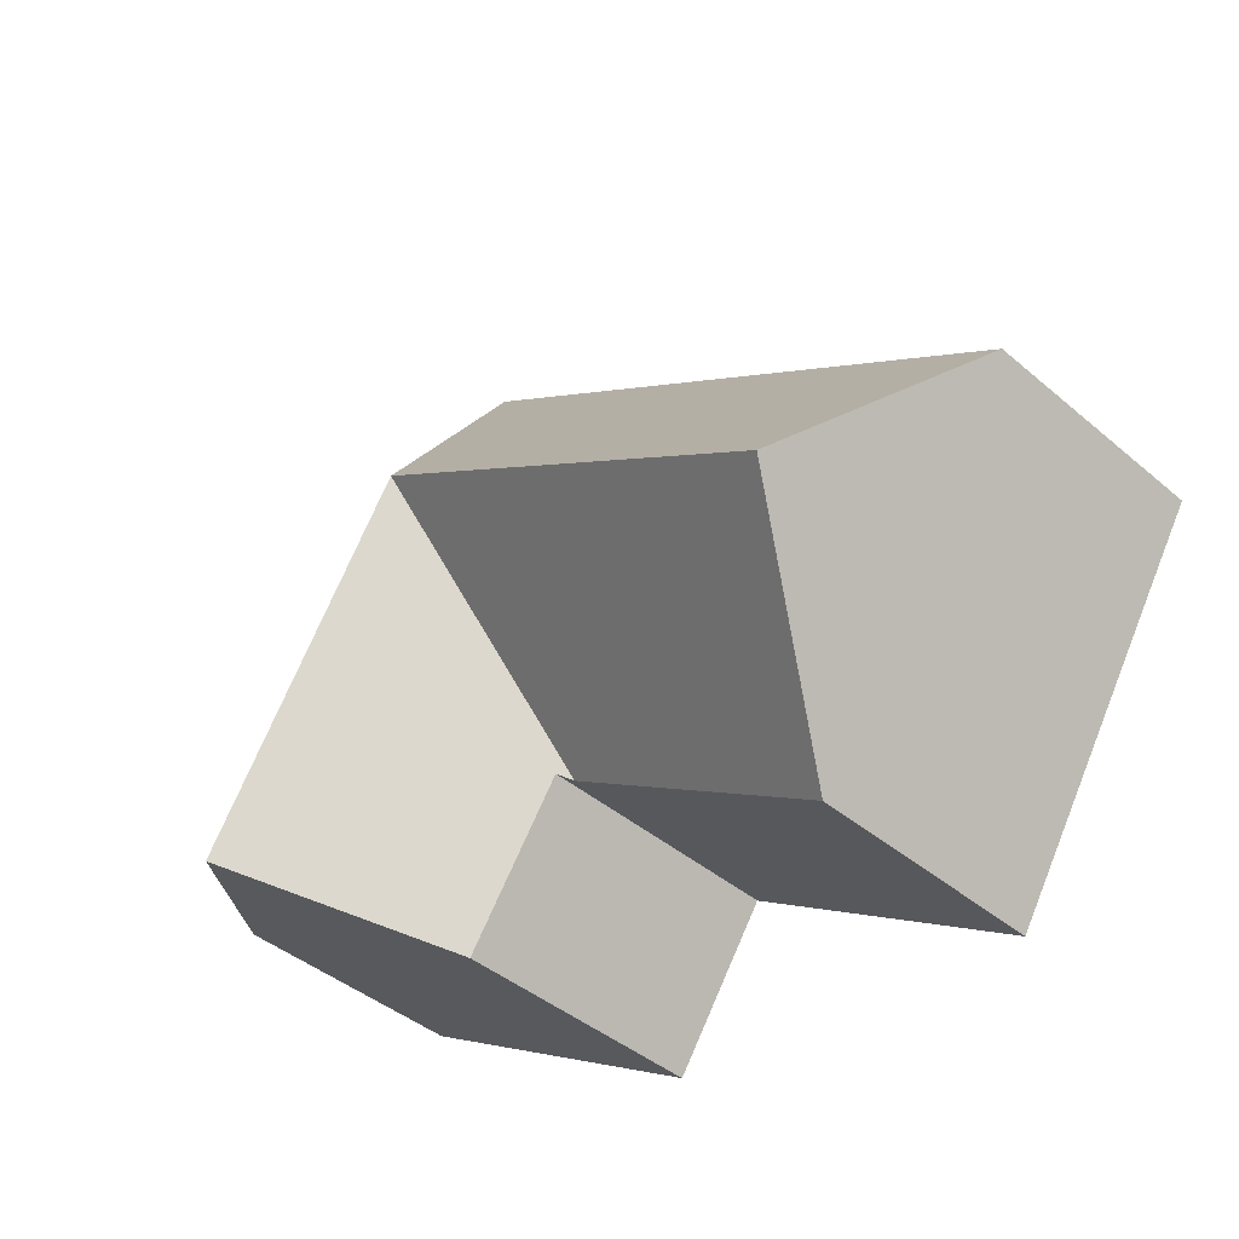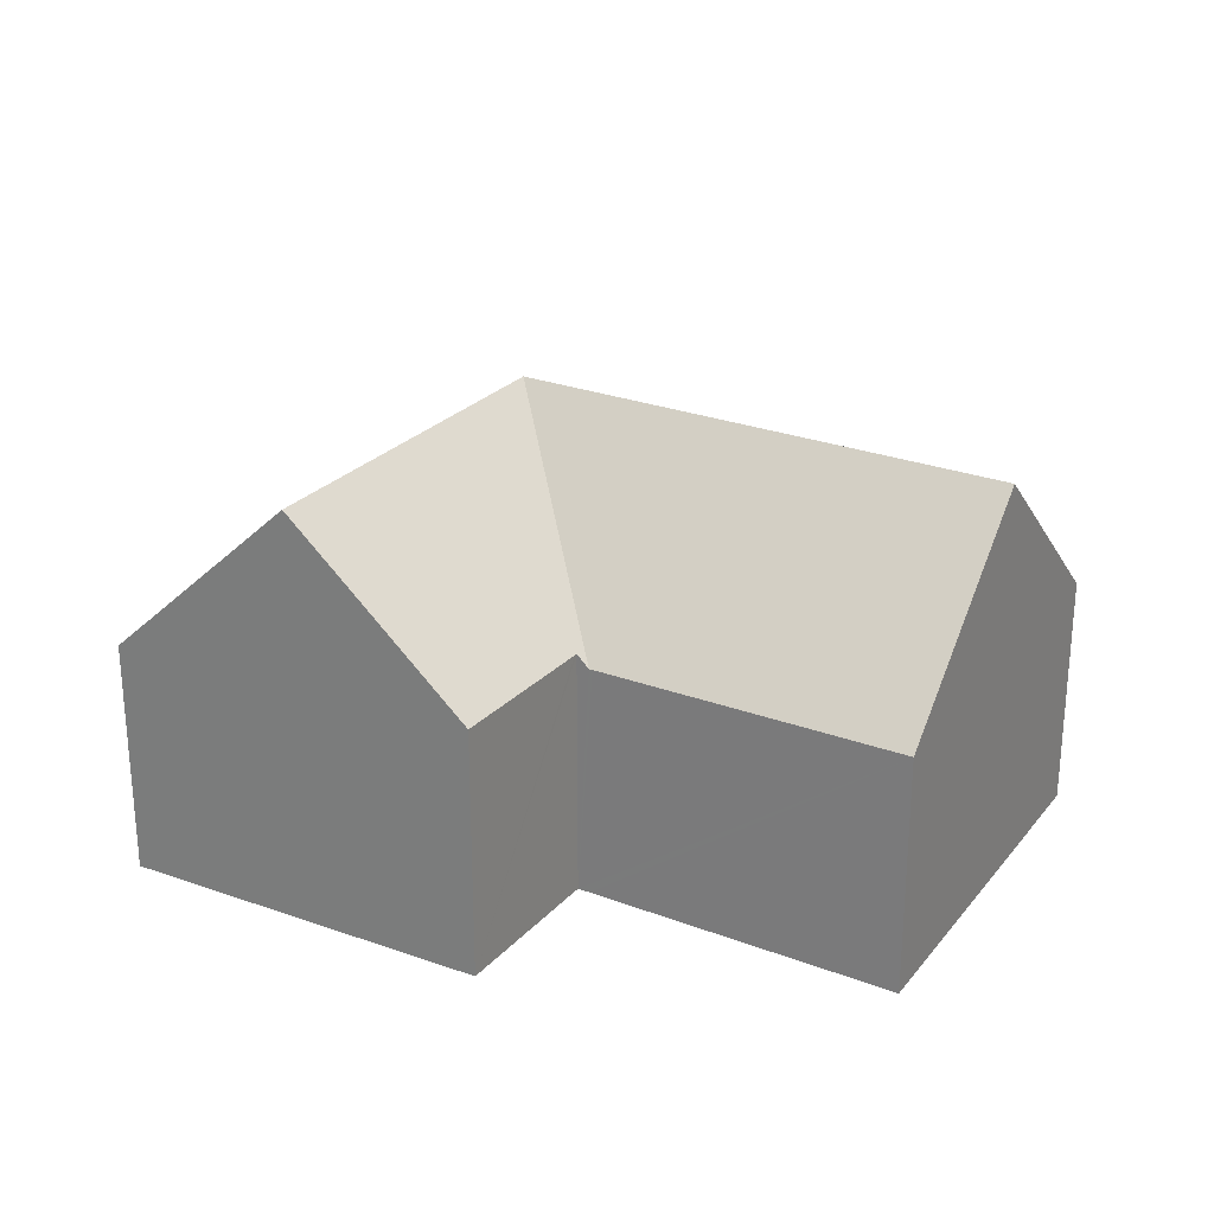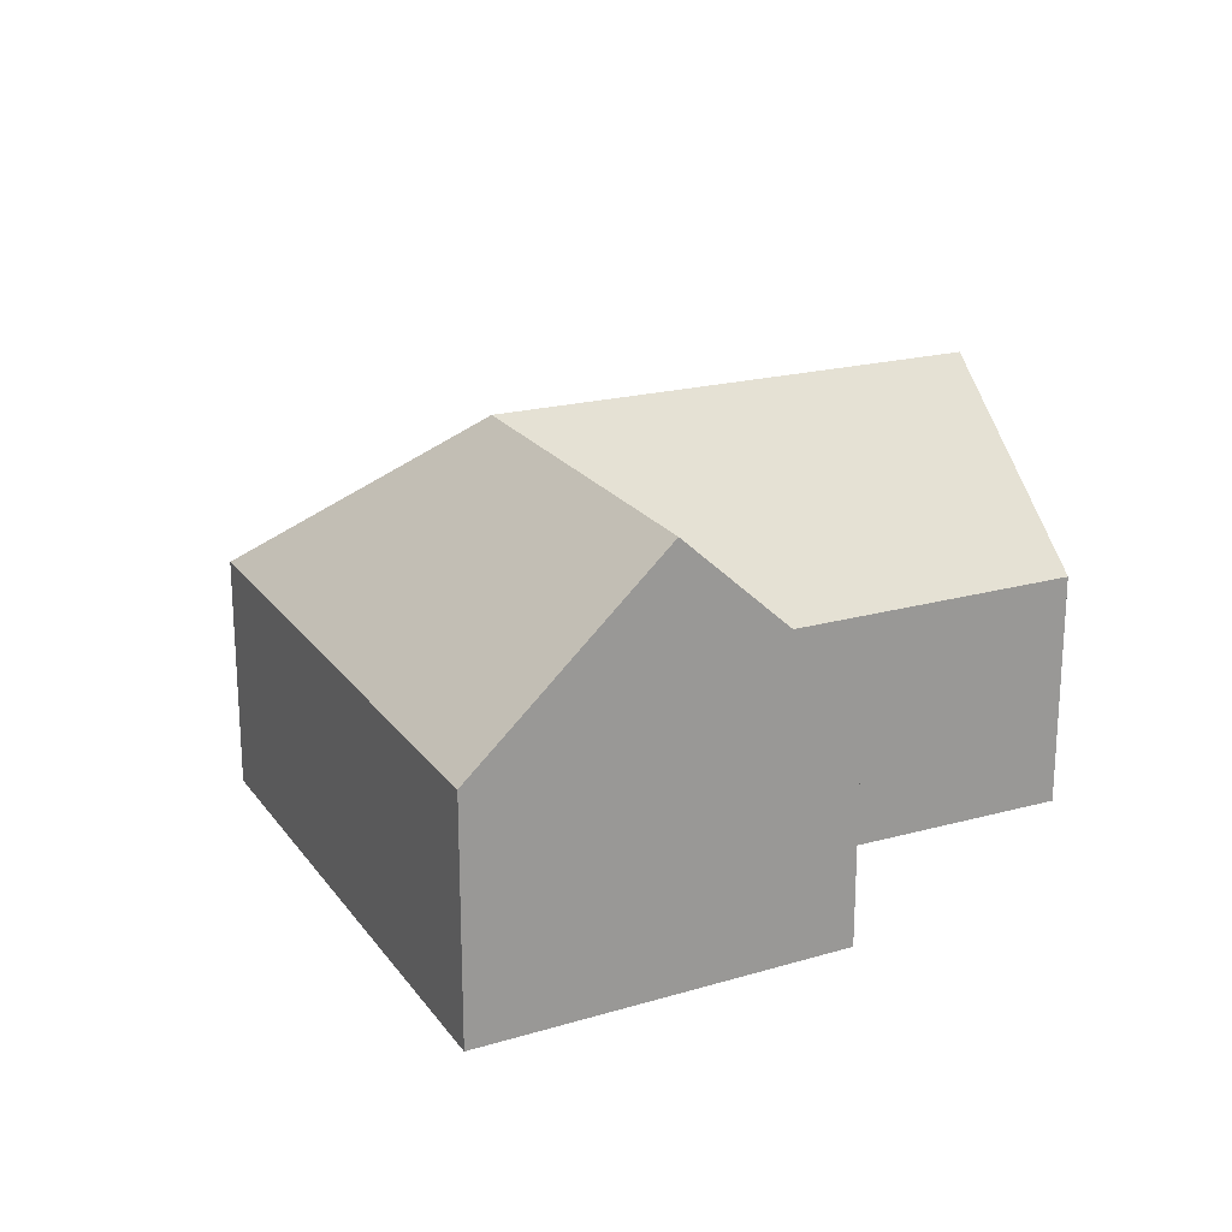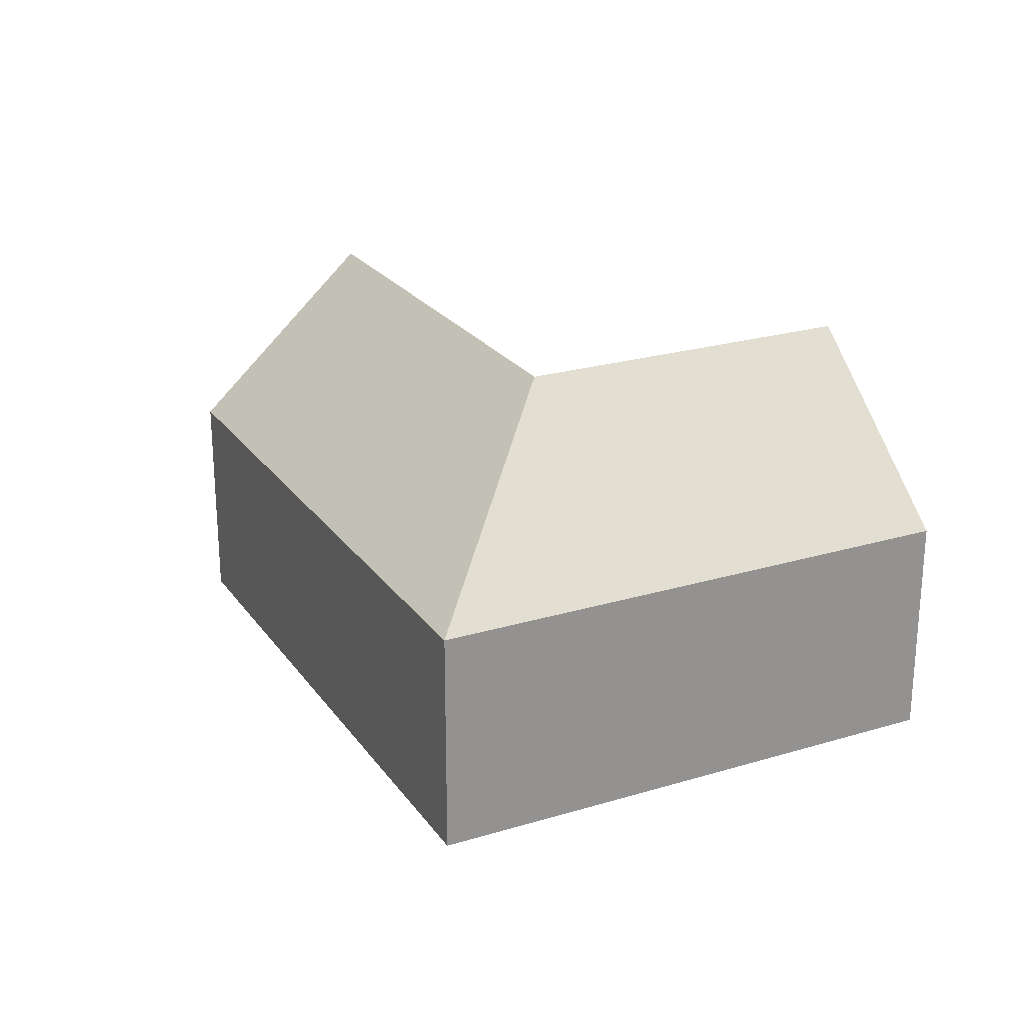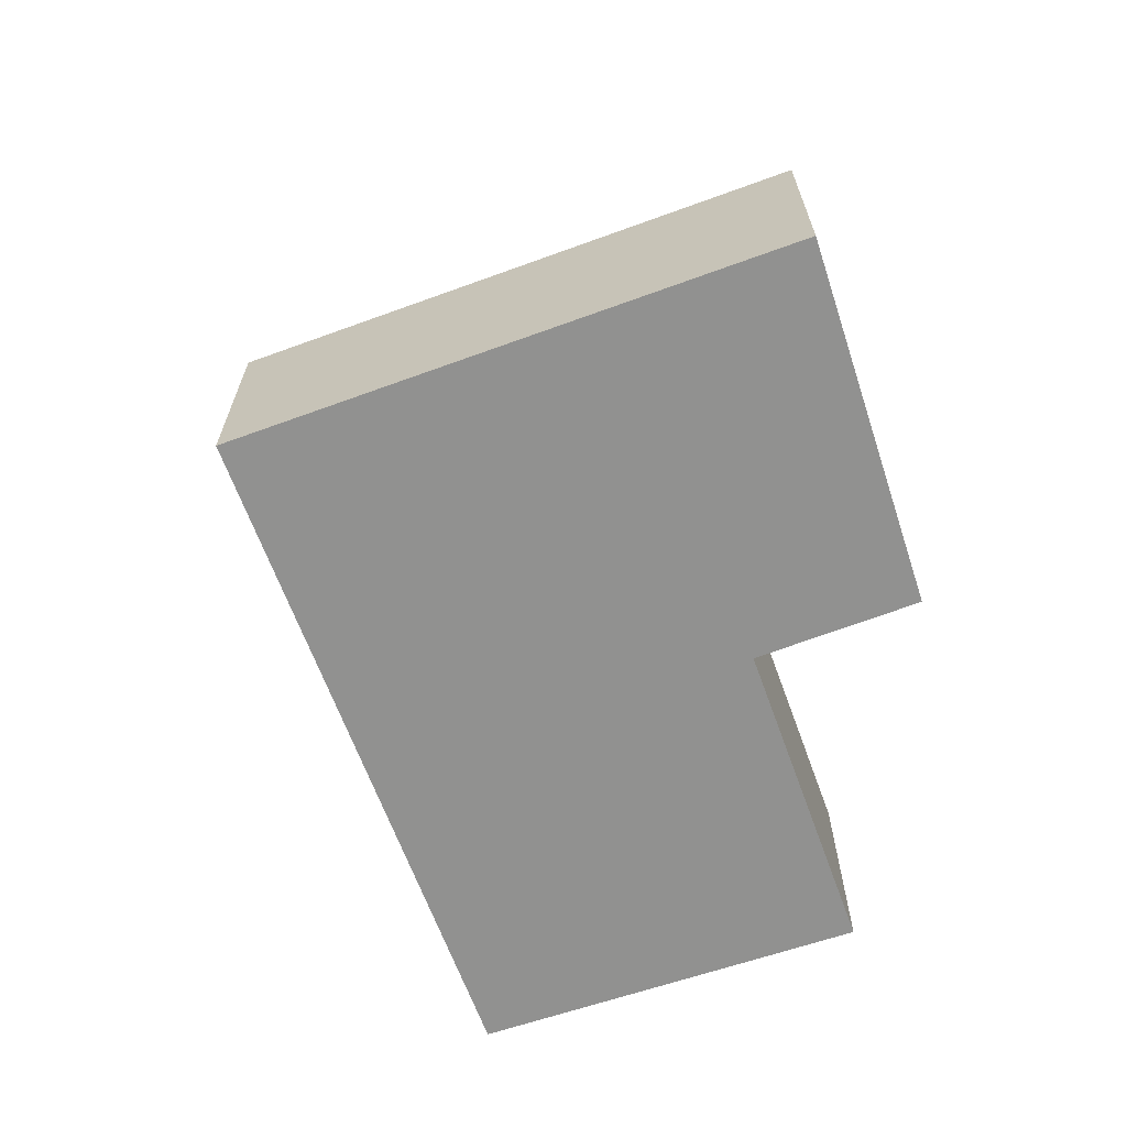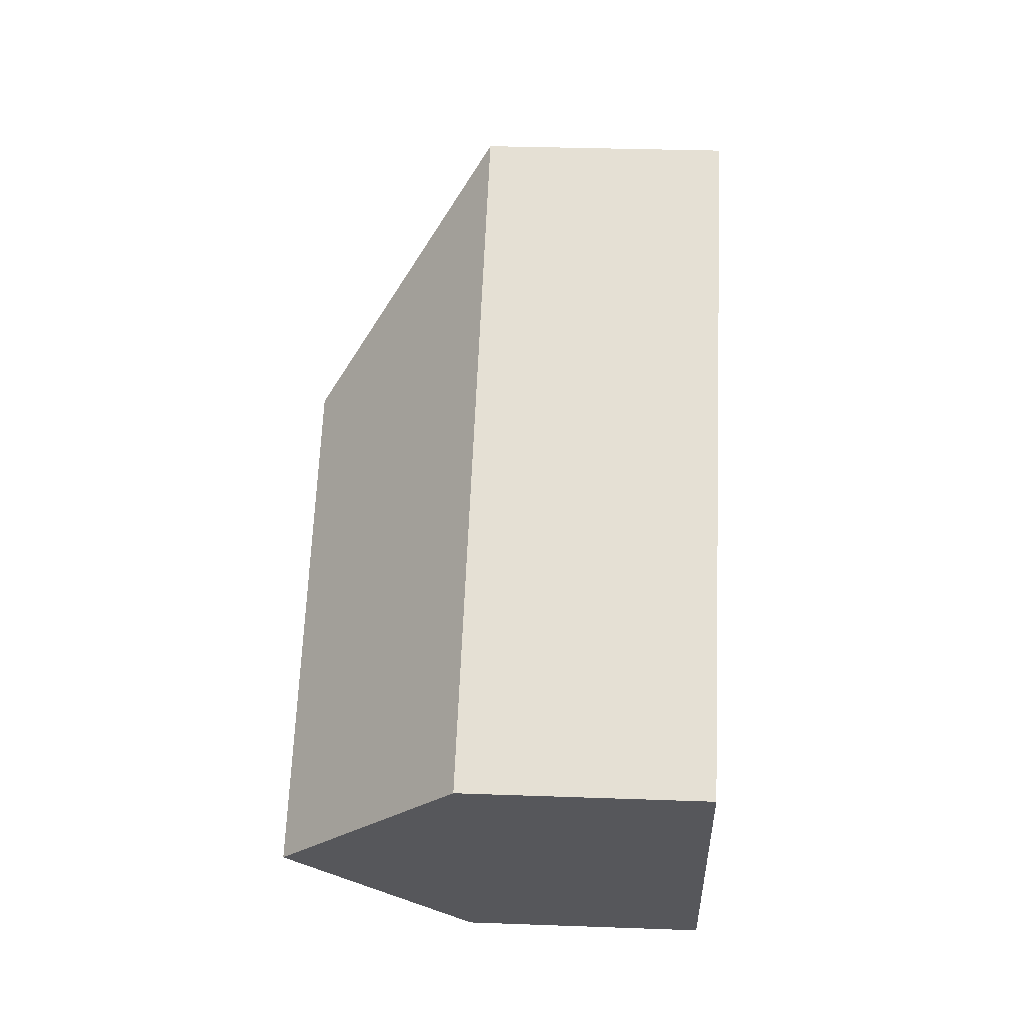
<metadata>
{"format":"obj","ext":"obj","renderer":"f3d","projection":"perspective","resolution":1024,"background":"white","views":[{"elev":-42.8,"azim":-135.1,"up":"+Z"},{"elev":25.9,"azim":177.8,"up":"+Y"},{"elev":21.2,"azim":120.7,"up":"+Y"},{"elev":23.7,"azim":29.9,"up":"+Y"},{"elev":-66.0,"azim":76.7,"up":"+Y"},{"elev":30.9,"azim":-87.0,"up":"+Z"}]}
</metadata>
<code>
v  15.43 12.06 3.282
v  7.384 6.879 4.9
v  17.01 6.879 11.29
v  10.57 12.06 0.061
v  0 6.879 4.212e-16
v  3.063 12.06 -4.924
v  21.45 12.06 -5.851
v  23.45 6.88 1.526
v  26.34 6.88 -2.863
v  18.68 12.06 -1.64
v  16.95 7.284 -8.605
v  14.23 7.229 -4.593
v  14.17 7.228 -4.505
v  13.85 6.886 -4.712
v  13.76 6.887 -4.77
v  6.091 6.938 -9.792
v  0 0 0
v  7.384 -3e-16 4.9
v  17.01 -6.911e-16 11.29
v  23.45 -9.344e-17 1.526
v  26.34 1.753e-16 -2.863
v  21.45 3.583e-16 -5.851
v  16.95 5.269e-16 -8.605
v  14.17 2.759e-16 -4.505
v  13.85 2.885e-16 -4.712
v  6.091 5.996e-16 -9.792
v  13.76 2.921e-16 -4.77
v  14.23 2.812e-16 -4.593
v  3.063 3.015e-16 -4.924
g defaultobject
f 1 2 3
f 2 1 4
f 2 4 5
f 5 4 6
f 7 8 9
f 8 7 3
f 3 7 10
f 3 10 1
f 11 10 7
f 10 11 12
f 10 12 1
f 1 12 13
f 1 13 14
f 15 1 14
f 1 15 16
f 1 16 4
f 4 16 6
f 17 2 5
f 2 17 18
f 2 18 3
f 3 18 19
f 19 8 3
f 8 19 20
f 8 20 9
f 9 20 21
f 9 11 7
f 11 9 21
f 11 21 22
f 11 22 23
f 24 14 13
f 14 24 15
f 15 24 16
f 16 24 25
f 16 25 26
f 26 25 27
f 23 12 11
f 12 23 13
f 13 23 24
f 24 23 28
f 16 5 6
f 5 16 17
f 17 16 29
f 29 16 26
f 20 22 21
f 22 20 19
f 22 19 18
f 22 18 24
f 22 24 23
f 23 24 28
f 24 18 27
f 27 18 26
f 26 18 29
f 29 18 17

</code>
